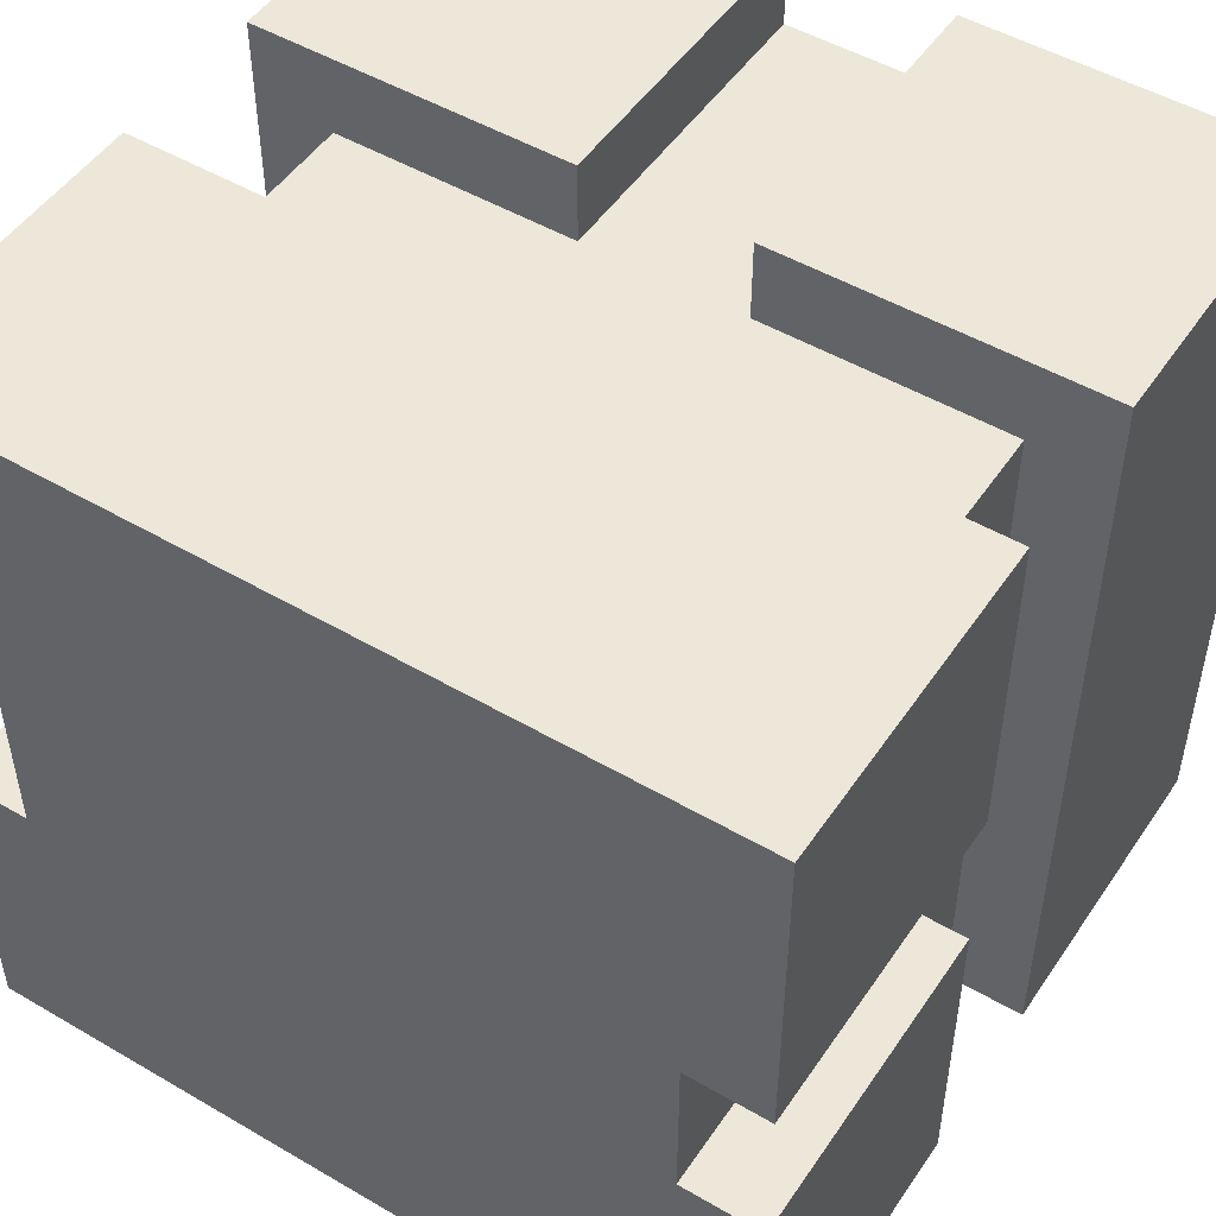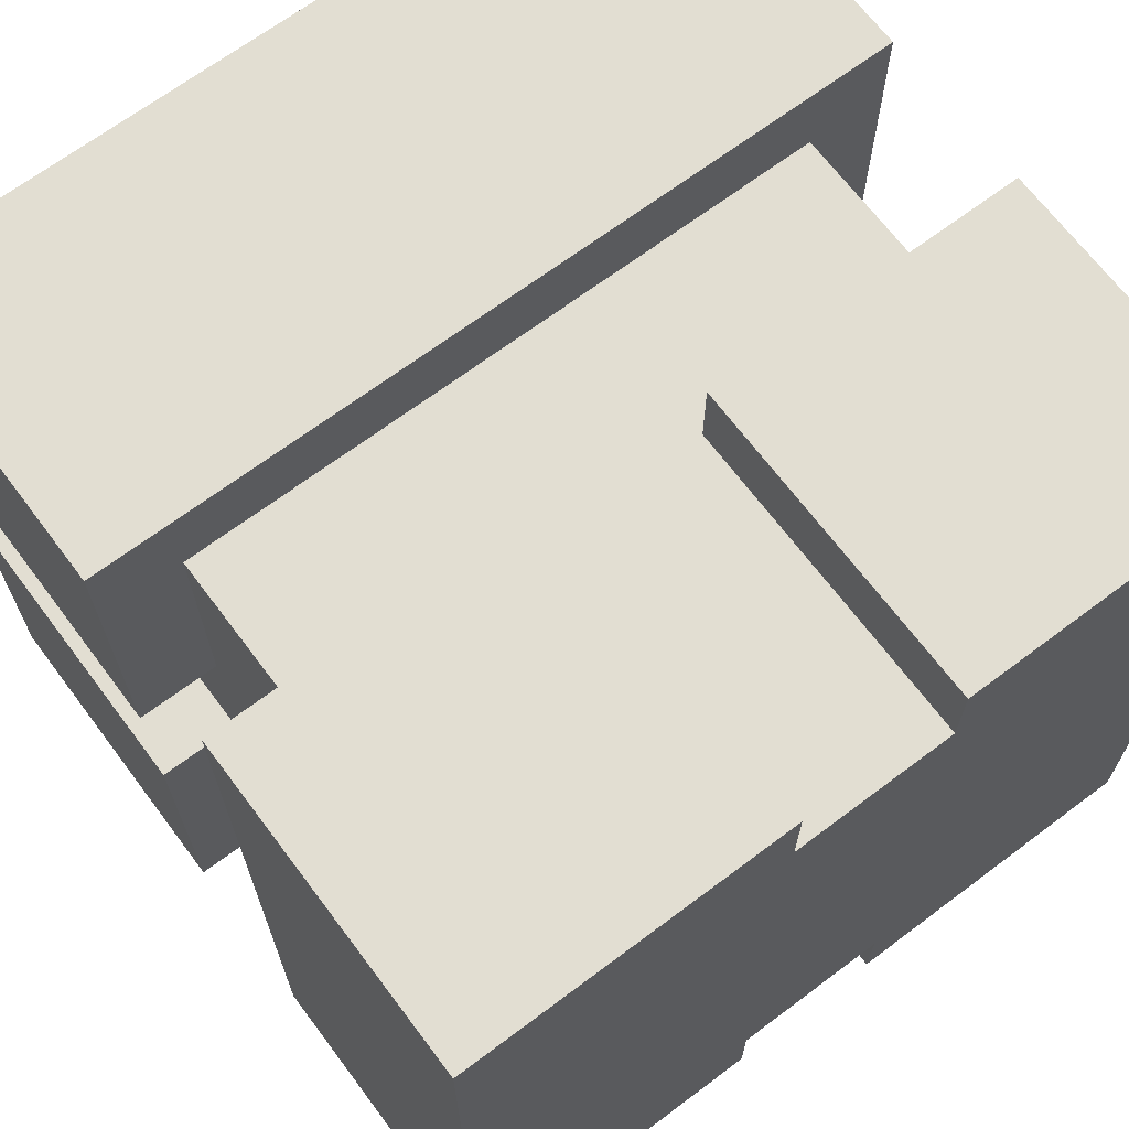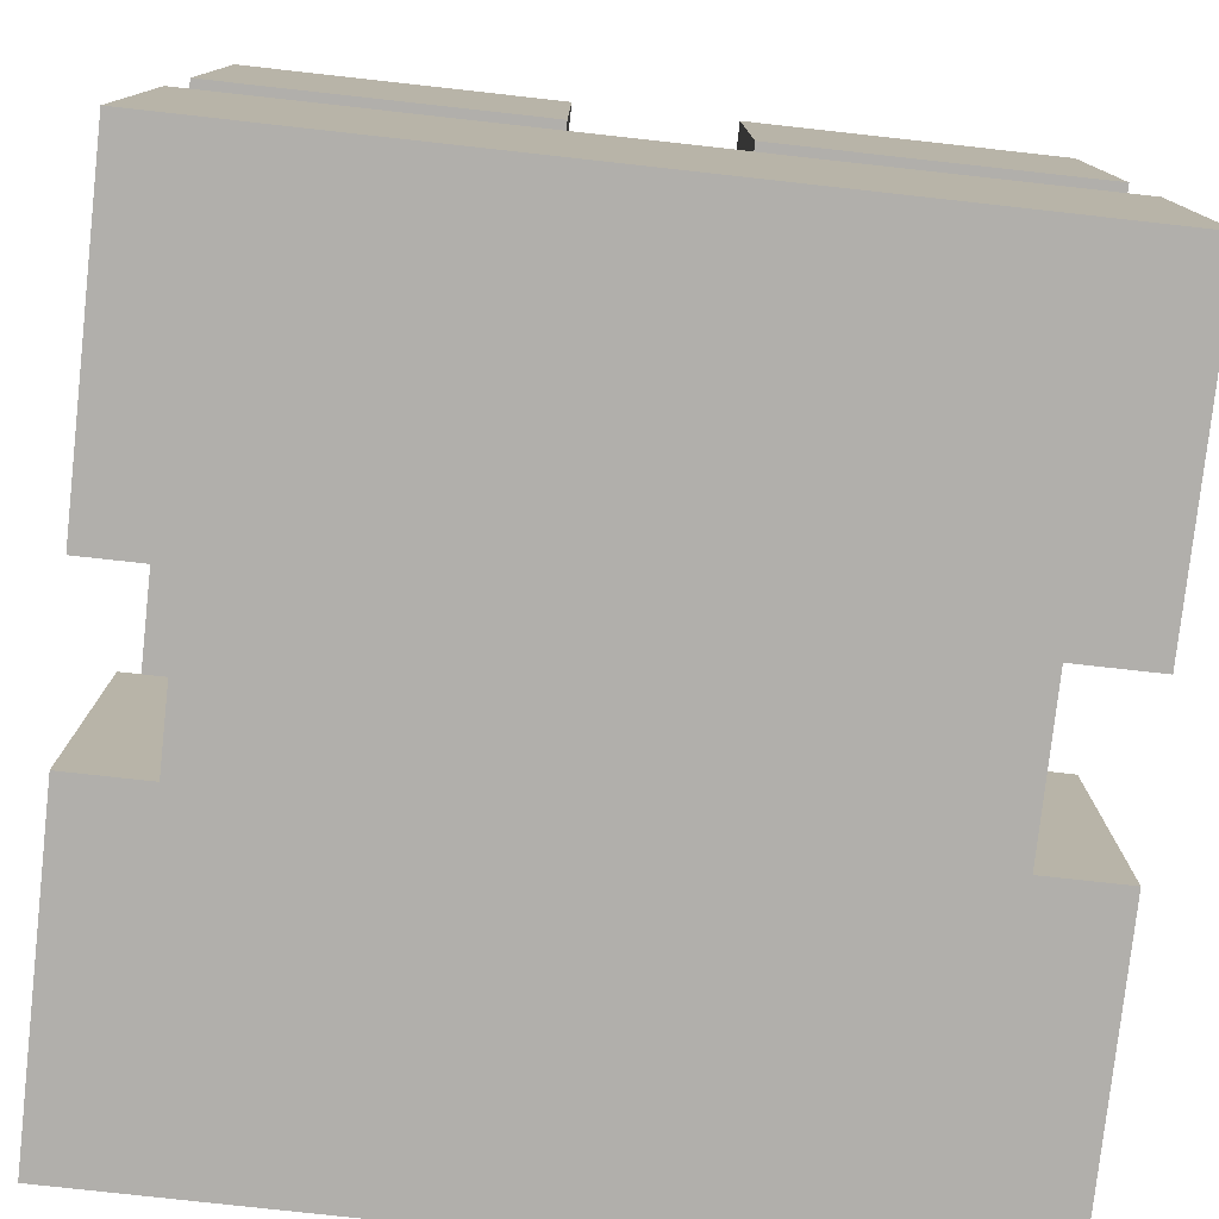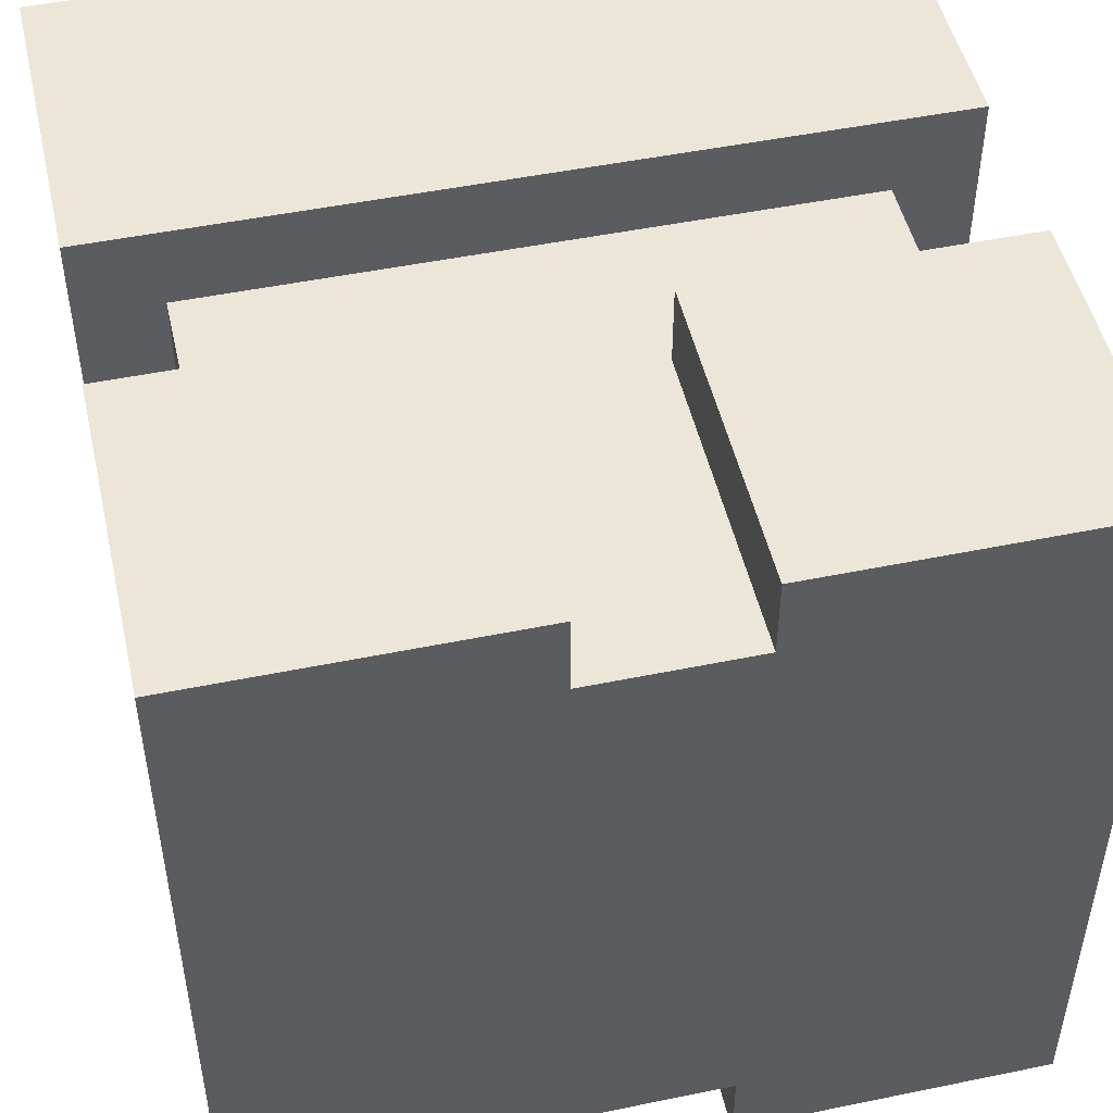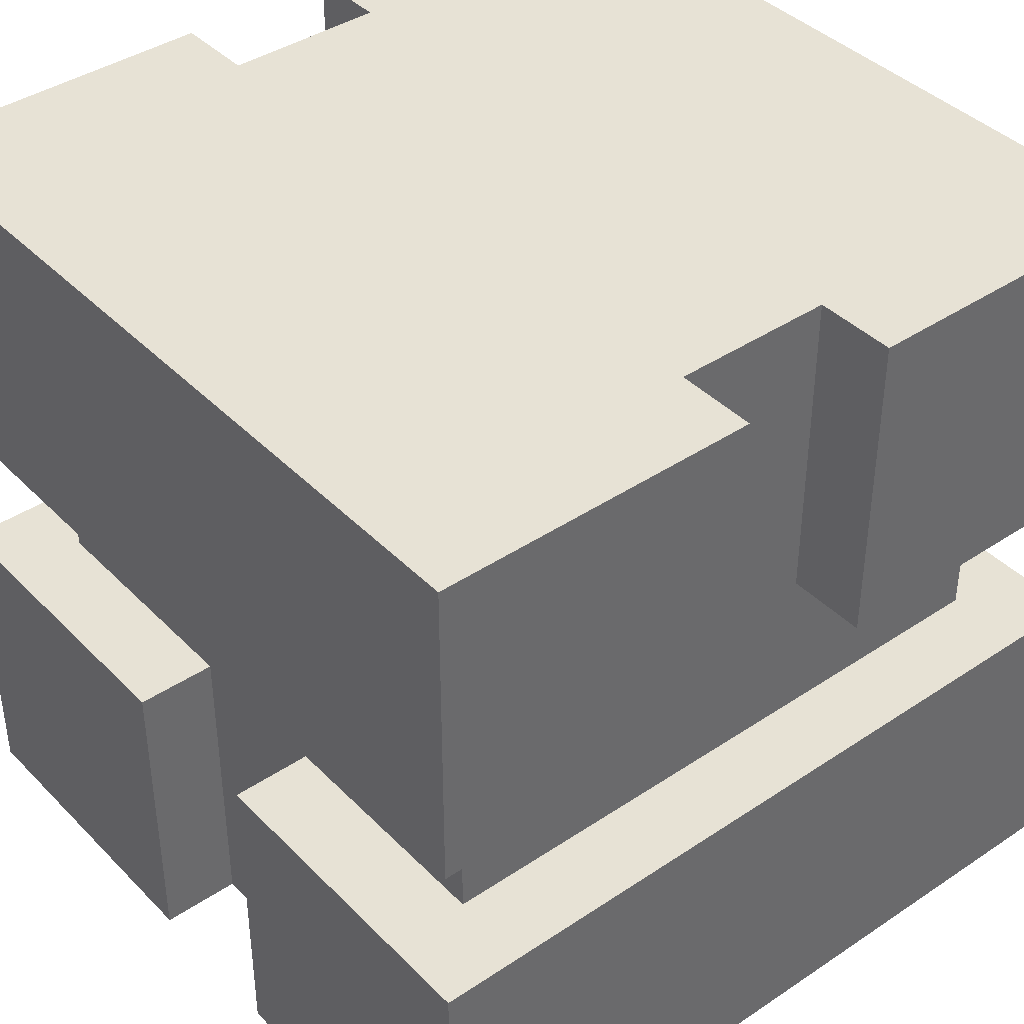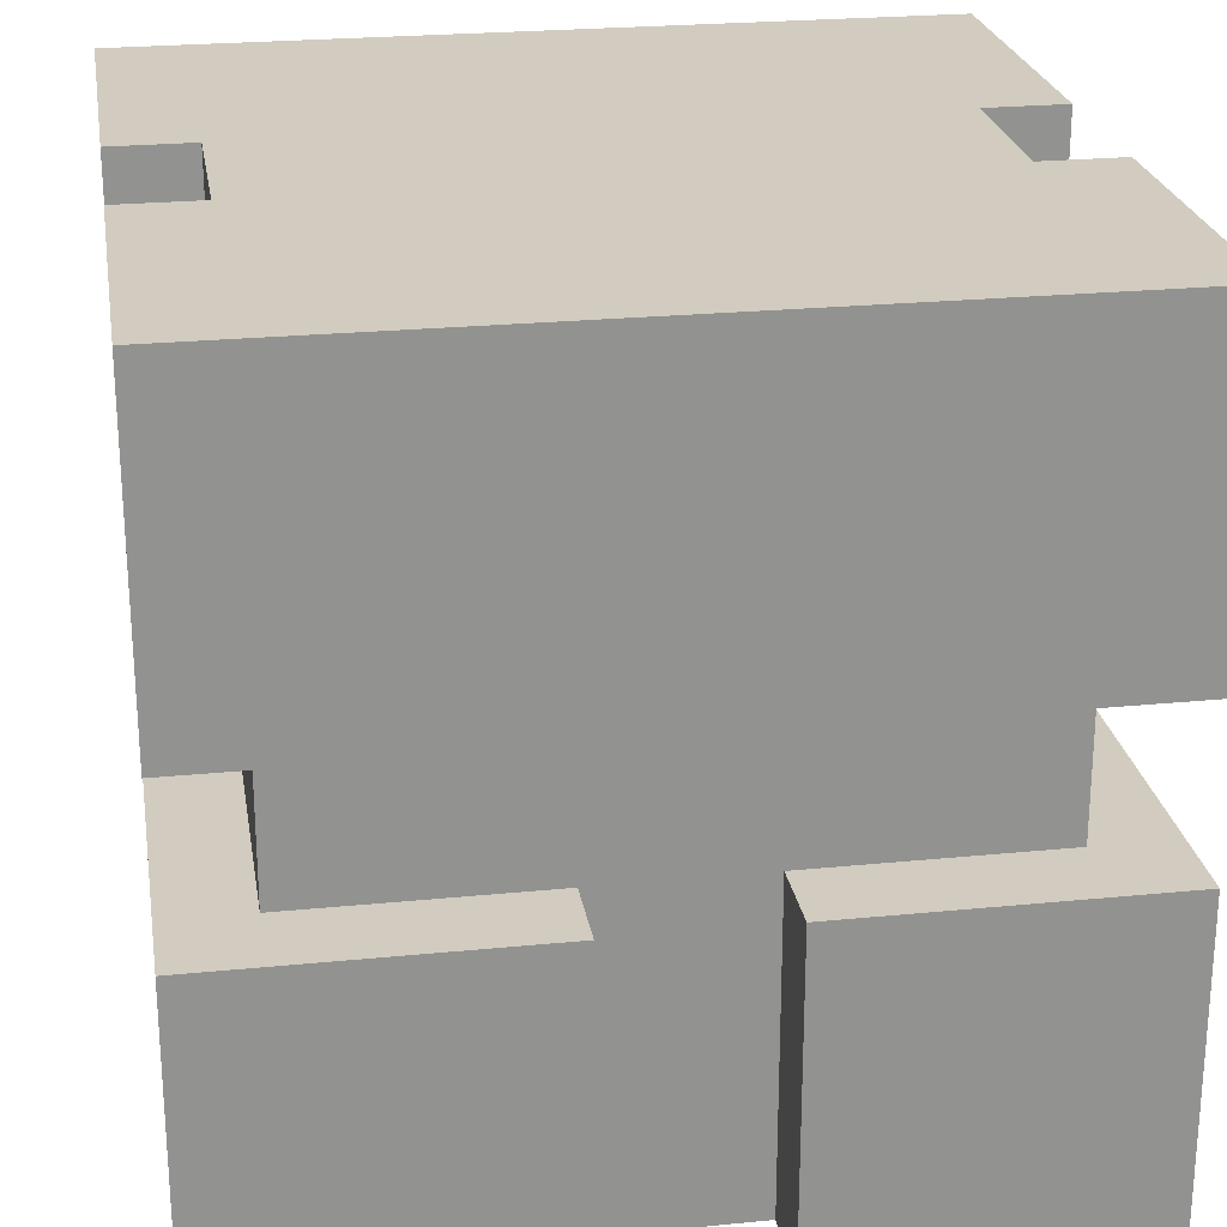
<metadata>
{"format":"obj","ext":"obj","renderer":"f3d","projection":"perspective","resolution":1024,"background":"white","views":[{"elev":49.7,"azim":32.8,"up":"+Z"},{"elev":67.9,"azim":143.1,"up":"+Z"},{"elev":-78.2,"azim":173.7,"up":"+Y"},{"elev":49.2,"azim":167.2,"up":"+Z"},{"elev":40.4,"azim":140.6,"up":"+Y"},{"elev":24.2,"azim":-99.3,"up":"+Y"}]}
</metadata>
<code>
o
v 0.5 0 0.5
v 0.5 0 0.1
v 0.5 0 -0.1
v 0.5 0 -0.5
v 0.4 0 0.1
v 0.4 0 -0.1
v -0.4 0 0.1
v -0.4 0 -0.1
v -0.5 0 0.5
v -0.5 0 0.1
v -0.5 0 -0.1
v -0.5 0 -0.5
v 0.3 0.3 0.1
v 0.3 0.3 0
v 0.2 0.3 0.1
v 0.2 0.3 0
v 0.5 0.6 0.5
v 0.5 0.6 -0.5
v 0.4 0.6 0.4
v 0.4 0.6 -0.4
v 0.3 0.6 0.1
v 0.3 0.6 0
v 0.2 0.6 0.1
v 0.2 0.6 0
v 0.1 0.6 0.5
v 0.1 0.6 0.4
v 0.1 0.6 -0.4
v 0.1 0.6 -0.5
v -0.1 0.6 0.5
v -0.1 0.6 0.4
v -0.1 0.6 -0.4
v -0.1 0.6 -0.5
v -0.4 0.6 0.4
v -0.4 0.6 -0.4
v -0.5 0.6 0.5
v -0.5 0.6 -0.5
v 0.3 0.2 0.1
v 0.3 0.2 0
v 0.2 0.2 0.1
v 0.2 0.2 0
v 0.5 0.4 0.5
v 0.5 0.4 0.1
v 0.5 0.4 -0.1
v 0.5 0.4 -0.5
v 0.4 0.4 0.4
v 0.4 0.4 0.1
v 0.4 0.4 -0.1
v 0.4 0.4 -0.4
v -0.4 0.4 0.4
v -0.4 0.4 0.1
v -0.4 0.4 -0.1
v -0.4 0.4 -0.4
v -0.5 0.4 0.5
v -0.5 0.4 0.1
v -0.5 0.4 -0.1
v -0.5 0.4 -0.5
v 0.3 0.5 0.1
v 0.3 0.5 0
v 0.2 0.5 0.1
v 0.2 0.5 0
v 0.5 1 0.5
v 0.5 1 -0.5
v 0.1 1 0.5
v 0.1 1 0.4
v 0.1 1 -0.4
v 0.1 1 -0.5
v -0.1 1 0.5
v -0.1 1 0.4
v -0.1 1 -0.4
v -0.1 1 -0.5
v -0.5 1 0.5
v -0.5 1 -0.5
v 0.5 0 0.5
v -0.5 0 0.5
v 0.5 0.4 0.5
v -0.5 0.4 0.5
v 0.5 0.6 0.5
v 0.1 0.6 0.5
v -0.1 0.6 0.5
v -0.5 0.6 0.5
v 0.5 1 0.5
v 0.1 1 0.5
v -0.1 1 0.5
v -0.5 1 0.5
v 0.4 0.4 0.4
v -0.4 0.4 0.4
v 0.4 0.6 0.4
v 0.1 0.6 0.4
v -0.1 0.6 0.4
v -0.4 0.6 0.4
v 0.1 1 0.4
v -0.1 1 0.4
v 0.3 0.2 0
v 0.2 0.2 0
v 0.3 0.3 0
v 0.2 0.3 0
v 0.3 0.5 0
v 0.2 0.5 0
v 0.3 0.6 0
v 0.2 0.6 0
v 0.5 0 -0.1
v 0.4 0 -0.1
v -0.4 0 -0.1
v -0.5 0 -0.1
v 0.5 0.4 -0.1
v 0.4 0.4 -0.1
v -0.4 0.4 -0.1
v -0.5 0.4 -0.1
v 0.5 0 0.1
v 0.4 0 0.1
v -0.4 0 0.1
v -0.5 0 0.1
v 0.3 0.2 0.1
v 0.2 0.2 0.1
v 0.3 0.3 0.1
v 0.2 0.3 0.1
v 0.5 0.4 0.1
v 0.4 0.4 0.1
v -0.4 0.4 0.1
v -0.5 0.4 0.1
v 0.3 0.5 0.1
v 0.2 0.5 0.1
v 0.3 0.6 0.1
v 0.2 0.6 0.1
v 0.4 0.4 -0.4
v -0.4 0.4 -0.4
v 0.4 0.6 -0.4
v 0.1 0.6 -0.4
v -0.1 0.6 -0.4
v -0.4 0.6 -0.4
v 0.1 1 -0.4
v -0.1 1 -0.4
v 0.5 0 -0.5
v -0.5 0 -0.5
v 0.5 0.4 -0.5
v -0.5 0.4 -0.5
v 0.5 0.6 -0.5
v 0.1 0.6 -0.5
v -0.1 0.6 -0.5
v -0.5 0.6 -0.5
v 0.5 1 -0.5
v 0.1 1 -0.5
v -0.1 1 -0.5
v -0.5 1 -0.5
v 0.5 0 0.5
v 0.5 0.4 0.5
v 0.5 0.6 0.5
v 0.5 1 0.5
v 0.5 0 0.1
v 0.5 0.4 0.1
v 0.5 0 -0.1
v 0.5 0.4 -0.1
v 0.5 0 -0.5
v 0.5 0.4 -0.5
v 0.5 0.6 -0.5
v 0.5 1 -0.5
v 0.4 0.4 0.4
v 0.4 0.6 0.4
v 0.4 0 0.1
v 0.4 0.4 0.1
v 0.4 0 -0.1
v 0.4 0.4 -0.1
v 0.4 0.4 -0.4
v 0.4 0.6 -0.4
v 0.2 0.2 0.1
v 0.2 0.3 0.1
v 0.2 0.5 0.1
v 0.2 0.6 0.1
v 0.2 0.2 0
v 0.2 0.3 0
v 0.2 0.5 0
v 0.2 0.6 0
v -0.1 0.6 0.5
v -0.1 1 0.5
v -0.1 0.6 0.4
v -0.1 1 0.4
v -0.1 0.6 -0.4
v -0.1 1 -0.4
v -0.1 0.6 -0.5
v -0.1 1 -0.5
v 0.3 0.2 0.1
v 0.3 0.3 0.1
v 0.3 0.5 0.1
v 0.3 0.6 0.1
v 0.3 0.2 0
v 0.3 0.3 0
v 0.3 0.5 0
v 0.3 0.6 0
v 0.1 0.6 0.5
v 0.1 1 0.5
v 0.1 0.6 0.4
v 0.1 1 0.4
v 0.1 0.6 -0.4
v 0.1 1 -0.4
v 0.1 0.6 -0.5
v 0.1 1 -0.5
v -0.4 0.4 0.4
v -0.4 0.6 0.4
v -0.4 0 0.1
v -0.4 0.4 0.1
v -0.4 0 -0.1
v -0.4 0.4 -0.1
v -0.4 0.4 -0.4
v -0.4 0.6 -0.4
v -0.5 0 0.5
v -0.5 0.4 0.5
v -0.5 0.6 0.5
v -0.5 1 0.5
v -0.5 0 0.1
v -0.5 0.4 0.1
v -0.5 0 -0.1
v -0.5 0.4 -0.1
v -0.5 0 -0.5
v -0.5 0.4 -0.5
v -0.5 0.6 -0.5
v -0.5 1 -0.5
f 5 2 1
f 6 4 3
f 7 5 1
f 7 6 5
f 8 4 6
f 8 6 7
f 9 7 1
f 10 7 9
f 11 4 8
f 12 4 11
f 15 14 13
f 16 14 15
f 19 18 17
f 20 18 19
f 23 22 21
f 24 22 23
f 25 19 17
f 26 19 25
f 27 18 20
f 28 18 27
f 33 30 29
f 34 32 31
f 35 33 29
f 35 34 33
f 36 32 34
f 36 34 35
f 37 38 39
f 39 38 40
f 41 42 45
f 45 42 46
f 43 44 47
f 47 44 48
f 41 45 49
f 48 44 52
f 49 50 53
f 41 49 53
f 53 50 54
f 51 52 55
f 52 44 56
f 55 52 56
f 57 58 59
f 59 58 60
f 61 62 63
f 63 62 64
f 64 62 65
f 65 62 66
f 64 65 68
f 68 65 69
f 67 68 71
f 69 70 71
f 68 69 71
f 71 70 72
f 75 74 73
f 76 74 75
f 81 78 77
f 82 78 81
f 83 80 79
f 84 80 83
f 87 86 85
f 88 86 87
f 89 86 88
f 90 86 89
f 91 89 88
f 92 89 91
f 95 94 93
f 96 94 95
f 99 98 97
f 100 98 99
f 105 102 101
f 106 102 105
f 107 104 103
f 108 104 107
f 113 114 115
f 115 114 116
f 109 110 117
f 117 110 118
f 111 112 119
f 119 112 120
f 121 122 123
f 123 122 124
f 125 126 127
f 127 126 128
f 128 126 129
f 129 126 130
f 128 129 131
f 131 129 132
f 133 134 135
f 135 134 136
f 137 138 141
f 141 138 142
f 139 140 143
f 143 140 144
f 149 146 145
f 150 146 149
f 153 152 151
f 154 152 153
f 155 148 147
f 156 148 155
f 160 158 157
f 161 160 159
f 162 158 160
f 162 160 161
f 163 158 162
f 164 158 163
f 169 166 165
f 170 166 169
f 171 168 167
f 172 168 171
f 175 174 173
f 176 174 175
f 179 178 177
f 180 178 179
f 181 182 185
f 185 182 186
f 183 184 187
f 187 184 188
f 189 190 191
f 191 190 192
f 193 194 195
f 195 194 196
f 197 198 200
f 199 200 201
f 200 198 202
f 201 200 202
f 202 198 203
f 203 198 204
f 205 206 209
f 209 206 210
f 211 212 213
f 213 212 214
f 207 208 215
f 215 208 216

</code>
